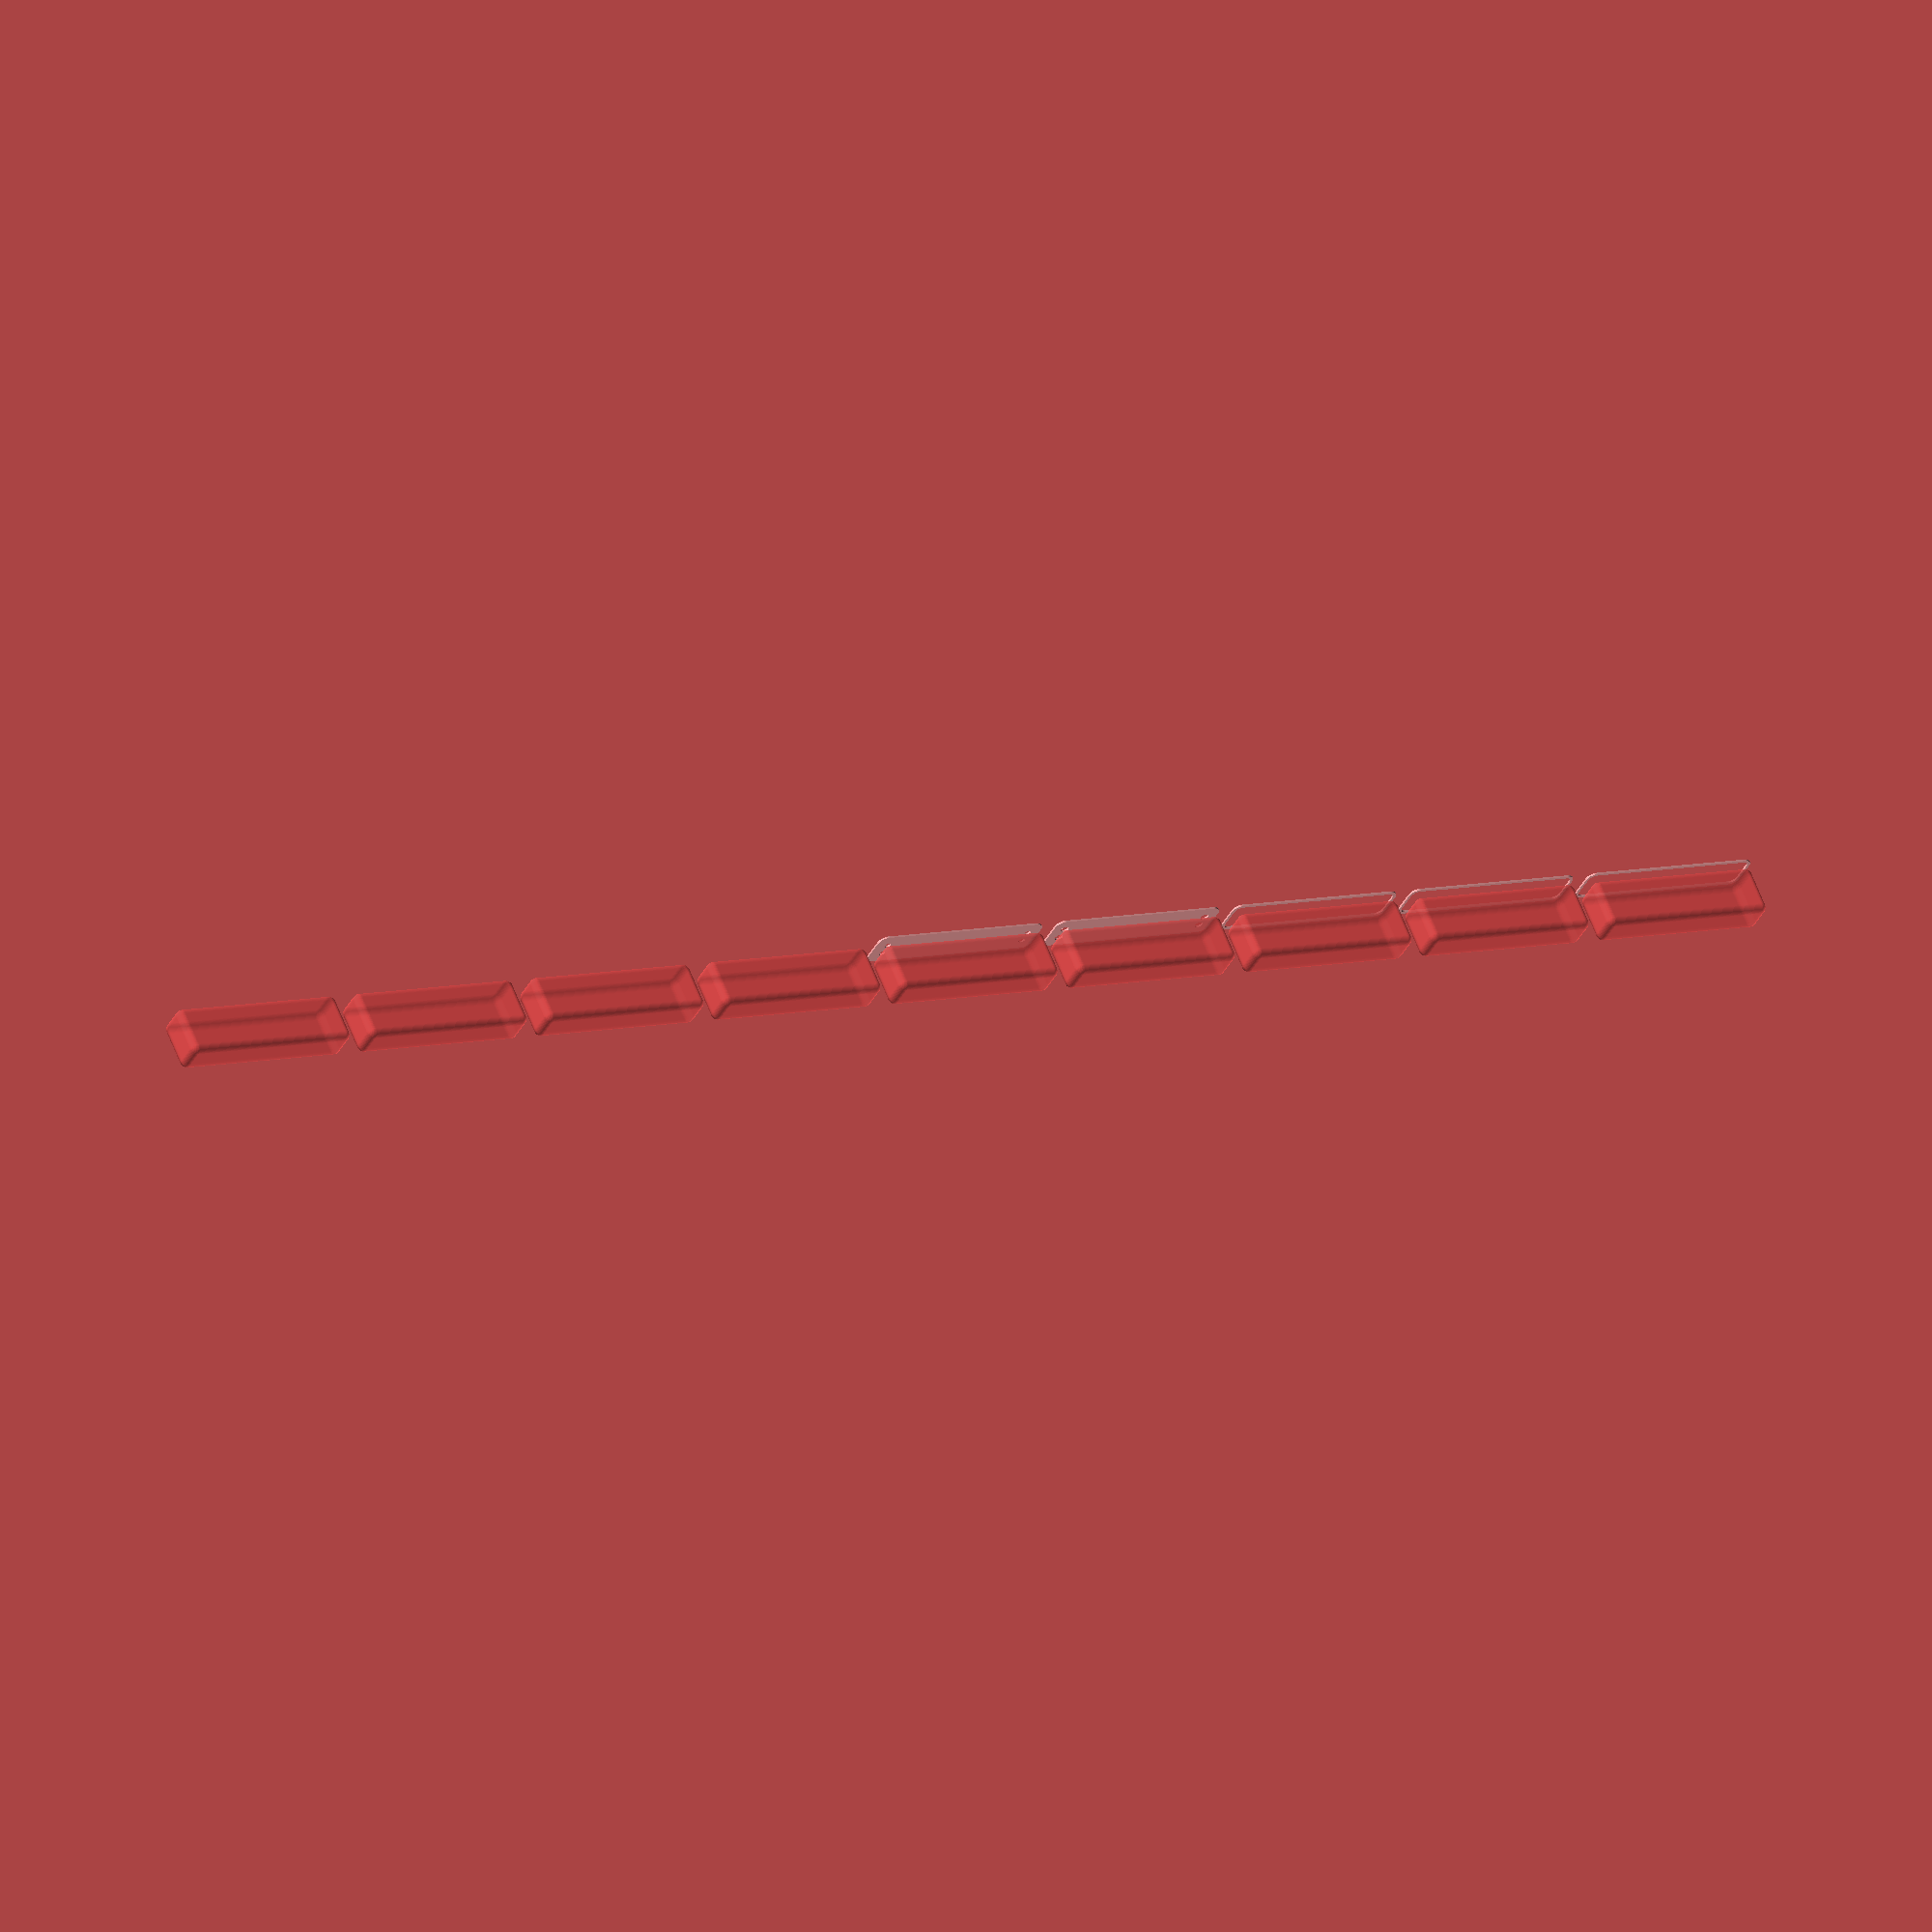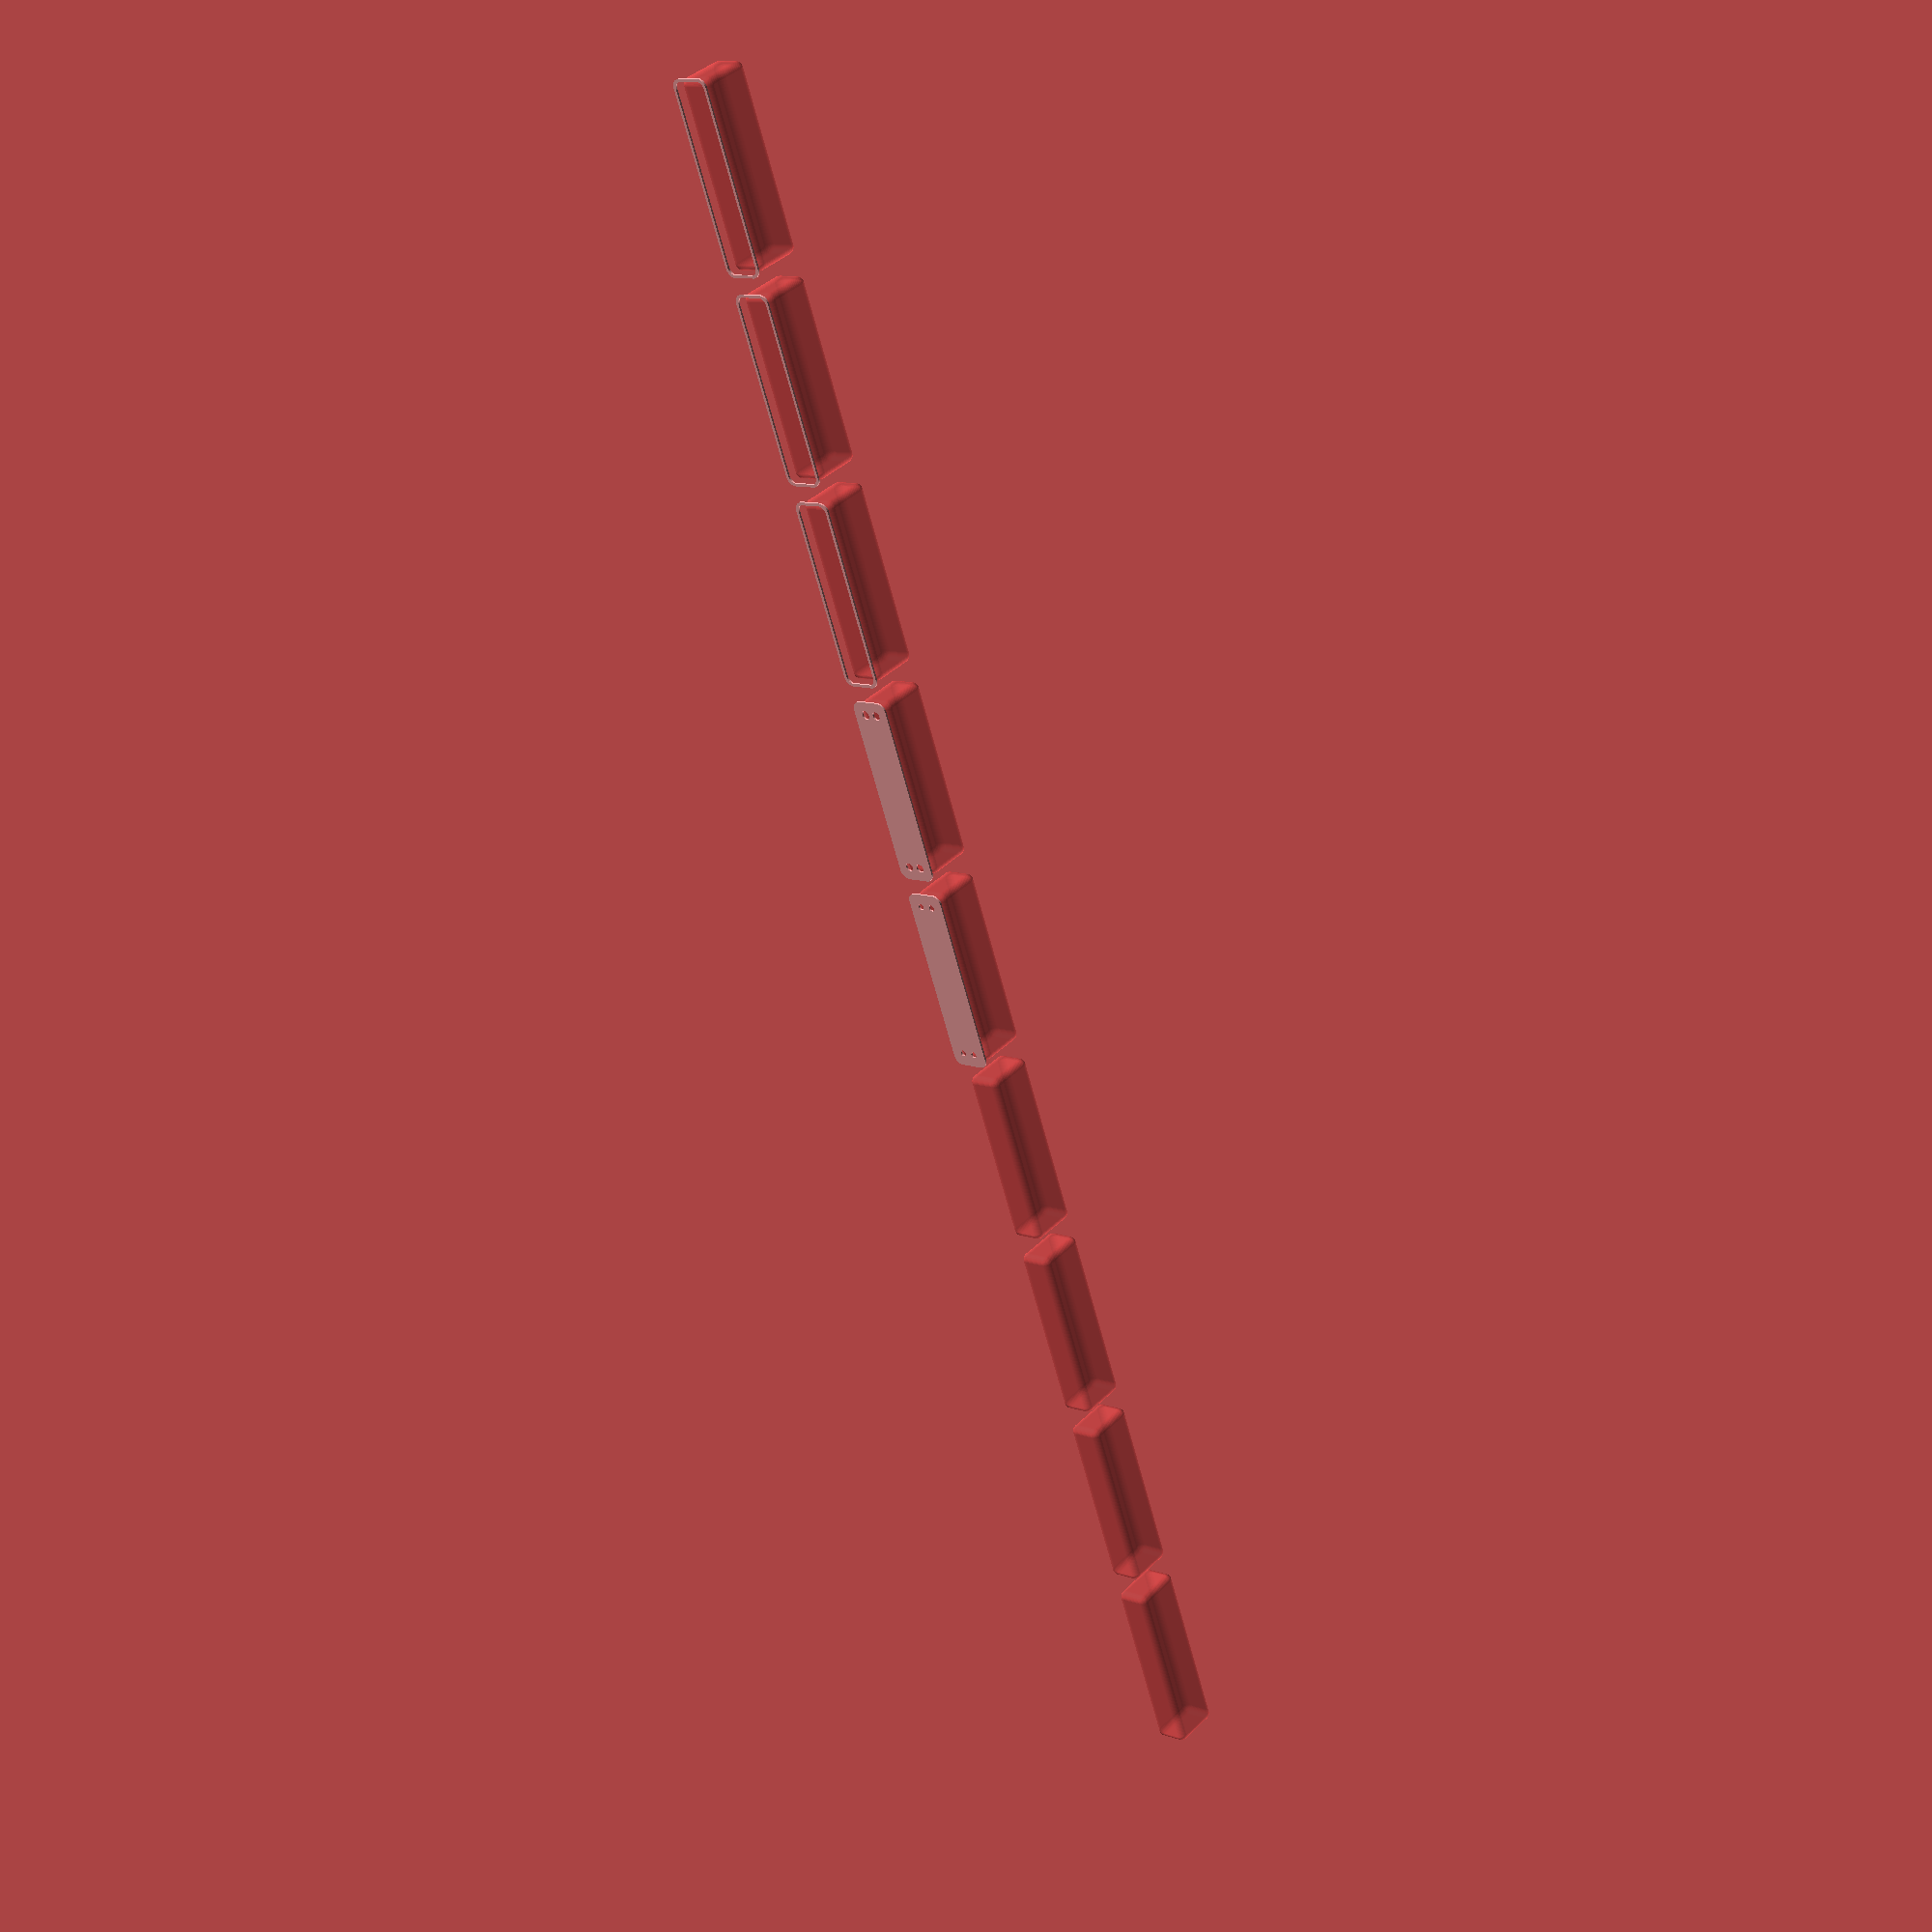
<openscad>
$fn = 50;


union() {
	translate(v = [0, 0, 0]) {
		projection() {
			intersection() {
				translate(v = [-500, -500, -12.0000000000]) {
					cube(size = [1000, 1000, 0.1000000000]);
				}
				difference() {
					union() {
						hull() {
							translate(v = [-6.2500000000, 47.5000000000, 0]) {
								cylinder(h = 27, r = 5);
							}
							translate(v = [6.2500000000, 47.5000000000, 0]) {
								cylinder(h = 27, r = 5);
							}
							translate(v = [-6.2500000000, -47.5000000000, 0]) {
								cylinder(h = 27, r = 5);
							}
							translate(v = [6.2500000000, -47.5000000000, 0]) {
								cylinder(h = 27, r = 5);
							}
						}
					}
					union() {
						translate(v = [-3.7500000000, -45.0000000000, 2]) {
							rotate(a = [0, 0, 0]) {
								difference() {
									union() {
										translate(v = [0, 0, -1.7000000000]) {
											cylinder(h = 1.7000000000, r1 = 1.5000000000, r2 = 2.4000000000);
										}
										cylinder(h = 250, r = 2.4000000000);
										translate(v = [0, 0, -6.0000000000]) {
											cylinder(h = 6, r = 1.5000000000);
										}
										translate(v = [0, 0, -6.0000000000]) {
											cylinder(h = 6, r = 1.8000000000);
										}
										translate(v = [0, 0, -6.0000000000]) {
											cylinder(h = 6, r = 1.5000000000);
										}
									}
									union();
								}
							}
						}
						translate(v = [3.7500000000, -45.0000000000, 2]) {
							rotate(a = [0, 0, 0]) {
								difference() {
									union() {
										translate(v = [0, 0, -1.7000000000]) {
											cylinder(h = 1.7000000000, r1 = 1.5000000000, r2 = 2.4000000000);
										}
										cylinder(h = 250, r = 2.4000000000);
										translate(v = [0, 0, -6.0000000000]) {
											cylinder(h = 6, r = 1.5000000000);
										}
										translate(v = [0, 0, -6.0000000000]) {
											cylinder(h = 6, r = 1.8000000000);
										}
										translate(v = [0, 0, -6.0000000000]) {
											cylinder(h = 6, r = 1.5000000000);
										}
									}
									union();
								}
							}
						}
						translate(v = [-3.7500000000, 45.0000000000, 2]) {
							rotate(a = [0, 0, 0]) {
								difference() {
									union() {
										translate(v = [0, 0, -1.7000000000]) {
											cylinder(h = 1.7000000000, r1 = 1.5000000000, r2 = 2.4000000000);
										}
										cylinder(h = 250, r = 2.4000000000);
										translate(v = [0, 0, -6.0000000000]) {
											cylinder(h = 6, r = 1.5000000000);
										}
										translate(v = [0, 0, -6.0000000000]) {
											cylinder(h = 6, r = 1.8000000000);
										}
										translate(v = [0, 0, -6.0000000000]) {
											cylinder(h = 6, r = 1.5000000000);
										}
									}
									union();
								}
							}
						}
						translate(v = [3.7500000000, 45.0000000000, 2]) {
							rotate(a = [0, 0, 0]) {
								difference() {
									union() {
										translate(v = [0, 0, -1.7000000000]) {
											cylinder(h = 1.7000000000, r1 = 1.5000000000, r2 = 2.4000000000);
										}
										cylinder(h = 250, r = 2.4000000000);
										translate(v = [0, 0, -6.0000000000]) {
											cylinder(h = 6, r = 1.5000000000);
										}
										translate(v = [0, 0, -6.0000000000]) {
											cylinder(h = 6, r = 1.8000000000);
										}
										translate(v = [0, 0, -6.0000000000]) {
											cylinder(h = 6, r = 1.5000000000);
										}
									}
									union();
								}
							}
						}
						translate(v = [0, 0, 3]) {
							#hull() {
								union() {
									translate(v = [-5.7500000000, 47.0000000000, 4]) {
										cylinder(h = 20, r = 4);
									}
									translate(v = [-5.7500000000, 47.0000000000, 4]) {
										sphere(r = 4);
									}
									translate(v = [-5.7500000000, 47.0000000000, 24]) {
										sphere(r = 4);
									}
								}
								union() {
									translate(v = [5.7500000000, 47.0000000000, 4]) {
										cylinder(h = 20, r = 4);
									}
									translate(v = [5.7500000000, 47.0000000000, 4]) {
										sphere(r = 4);
									}
									translate(v = [5.7500000000, 47.0000000000, 24]) {
										sphere(r = 4);
									}
								}
								union() {
									translate(v = [-5.7500000000, -47.0000000000, 4]) {
										cylinder(h = 20, r = 4);
									}
									translate(v = [-5.7500000000, -47.0000000000, 4]) {
										sphere(r = 4);
									}
									translate(v = [-5.7500000000, -47.0000000000, 24]) {
										sphere(r = 4);
									}
								}
								union() {
									translate(v = [5.7500000000, -47.0000000000, 4]) {
										cylinder(h = 20, r = 4);
									}
									translate(v = [5.7500000000, -47.0000000000, 4]) {
										sphere(r = 4);
									}
									translate(v = [5.7500000000, -47.0000000000, 24]) {
										sphere(r = 4);
									}
								}
							}
						}
					}
				}
			}
		}
	}
	translate(v = [0, 114, 0]) {
		projection() {
			intersection() {
				translate(v = [-500, -500, -9.0000000000]) {
					cube(size = [1000, 1000, 0.1000000000]);
				}
				difference() {
					union() {
						hull() {
							translate(v = [-6.2500000000, 47.5000000000, 0]) {
								cylinder(h = 27, r = 5);
							}
							translate(v = [6.2500000000, 47.5000000000, 0]) {
								cylinder(h = 27, r = 5);
							}
							translate(v = [-6.2500000000, -47.5000000000, 0]) {
								cylinder(h = 27, r = 5);
							}
							translate(v = [6.2500000000, -47.5000000000, 0]) {
								cylinder(h = 27, r = 5);
							}
						}
					}
					union() {
						translate(v = [-3.7500000000, -45.0000000000, 2]) {
							rotate(a = [0, 0, 0]) {
								difference() {
									union() {
										translate(v = [0, 0, -1.7000000000]) {
											cylinder(h = 1.7000000000, r1 = 1.5000000000, r2 = 2.4000000000);
										}
										cylinder(h = 250, r = 2.4000000000);
										translate(v = [0, 0, -6.0000000000]) {
											cylinder(h = 6, r = 1.5000000000);
										}
										translate(v = [0, 0, -6.0000000000]) {
											cylinder(h = 6, r = 1.8000000000);
										}
										translate(v = [0, 0, -6.0000000000]) {
											cylinder(h = 6, r = 1.5000000000);
										}
									}
									union();
								}
							}
						}
						translate(v = [3.7500000000, -45.0000000000, 2]) {
							rotate(a = [0, 0, 0]) {
								difference() {
									union() {
										translate(v = [0, 0, -1.7000000000]) {
											cylinder(h = 1.7000000000, r1 = 1.5000000000, r2 = 2.4000000000);
										}
										cylinder(h = 250, r = 2.4000000000);
										translate(v = [0, 0, -6.0000000000]) {
											cylinder(h = 6, r = 1.5000000000);
										}
										translate(v = [0, 0, -6.0000000000]) {
											cylinder(h = 6, r = 1.8000000000);
										}
										translate(v = [0, 0, -6.0000000000]) {
											cylinder(h = 6, r = 1.5000000000);
										}
									}
									union();
								}
							}
						}
						translate(v = [-3.7500000000, 45.0000000000, 2]) {
							rotate(a = [0, 0, 0]) {
								difference() {
									union() {
										translate(v = [0, 0, -1.7000000000]) {
											cylinder(h = 1.7000000000, r1 = 1.5000000000, r2 = 2.4000000000);
										}
										cylinder(h = 250, r = 2.4000000000);
										translate(v = [0, 0, -6.0000000000]) {
											cylinder(h = 6, r = 1.5000000000);
										}
										translate(v = [0, 0, -6.0000000000]) {
											cylinder(h = 6, r = 1.8000000000);
										}
										translate(v = [0, 0, -6.0000000000]) {
											cylinder(h = 6, r = 1.5000000000);
										}
									}
									union();
								}
							}
						}
						translate(v = [3.7500000000, 45.0000000000, 2]) {
							rotate(a = [0, 0, 0]) {
								difference() {
									union() {
										translate(v = [0, 0, -1.7000000000]) {
											cylinder(h = 1.7000000000, r1 = 1.5000000000, r2 = 2.4000000000);
										}
										cylinder(h = 250, r = 2.4000000000);
										translate(v = [0, 0, -6.0000000000]) {
											cylinder(h = 6, r = 1.5000000000);
										}
										translate(v = [0, 0, -6.0000000000]) {
											cylinder(h = 6, r = 1.8000000000);
										}
										translate(v = [0, 0, -6.0000000000]) {
											cylinder(h = 6, r = 1.5000000000);
										}
									}
									union();
								}
							}
						}
						translate(v = [0, 0, 3]) {
							#hull() {
								union() {
									translate(v = [-5.7500000000, 47.0000000000, 4]) {
										cylinder(h = 20, r = 4);
									}
									translate(v = [-5.7500000000, 47.0000000000, 4]) {
										sphere(r = 4);
									}
									translate(v = [-5.7500000000, 47.0000000000, 24]) {
										sphere(r = 4);
									}
								}
								union() {
									translate(v = [5.7500000000, 47.0000000000, 4]) {
										cylinder(h = 20, r = 4);
									}
									translate(v = [5.7500000000, 47.0000000000, 4]) {
										sphere(r = 4);
									}
									translate(v = [5.7500000000, 47.0000000000, 24]) {
										sphere(r = 4);
									}
								}
								union() {
									translate(v = [-5.7500000000, -47.0000000000, 4]) {
										cylinder(h = 20, r = 4);
									}
									translate(v = [-5.7500000000, -47.0000000000, 4]) {
										sphere(r = 4);
									}
									translate(v = [-5.7500000000, -47.0000000000, 24]) {
										sphere(r = 4);
									}
								}
								union() {
									translate(v = [5.7500000000, -47.0000000000, 4]) {
										cylinder(h = 20, r = 4);
									}
									translate(v = [5.7500000000, -47.0000000000, 4]) {
										sphere(r = 4);
									}
									translate(v = [5.7500000000, -47.0000000000, 24]) {
										sphere(r = 4);
									}
								}
							}
						}
					}
				}
			}
		}
	}
	translate(v = [0, 228, 0]) {
		projection() {
			intersection() {
				translate(v = [-500, -500, -6.0000000000]) {
					cube(size = [1000, 1000, 0.1000000000]);
				}
				difference() {
					union() {
						hull() {
							translate(v = [-6.2500000000, 47.5000000000, 0]) {
								cylinder(h = 27, r = 5);
							}
							translate(v = [6.2500000000, 47.5000000000, 0]) {
								cylinder(h = 27, r = 5);
							}
							translate(v = [-6.2500000000, -47.5000000000, 0]) {
								cylinder(h = 27, r = 5);
							}
							translate(v = [6.2500000000, -47.5000000000, 0]) {
								cylinder(h = 27, r = 5);
							}
						}
					}
					union() {
						translate(v = [-3.7500000000, -45.0000000000, 2]) {
							rotate(a = [0, 0, 0]) {
								difference() {
									union() {
										translate(v = [0, 0, -1.7000000000]) {
											cylinder(h = 1.7000000000, r1 = 1.5000000000, r2 = 2.4000000000);
										}
										cylinder(h = 250, r = 2.4000000000);
										translate(v = [0, 0, -6.0000000000]) {
											cylinder(h = 6, r = 1.5000000000);
										}
										translate(v = [0, 0, -6.0000000000]) {
											cylinder(h = 6, r = 1.8000000000);
										}
										translate(v = [0, 0, -6.0000000000]) {
											cylinder(h = 6, r = 1.5000000000);
										}
									}
									union();
								}
							}
						}
						translate(v = [3.7500000000, -45.0000000000, 2]) {
							rotate(a = [0, 0, 0]) {
								difference() {
									union() {
										translate(v = [0, 0, -1.7000000000]) {
											cylinder(h = 1.7000000000, r1 = 1.5000000000, r2 = 2.4000000000);
										}
										cylinder(h = 250, r = 2.4000000000);
										translate(v = [0, 0, -6.0000000000]) {
											cylinder(h = 6, r = 1.5000000000);
										}
										translate(v = [0, 0, -6.0000000000]) {
											cylinder(h = 6, r = 1.8000000000);
										}
										translate(v = [0, 0, -6.0000000000]) {
											cylinder(h = 6, r = 1.5000000000);
										}
									}
									union();
								}
							}
						}
						translate(v = [-3.7500000000, 45.0000000000, 2]) {
							rotate(a = [0, 0, 0]) {
								difference() {
									union() {
										translate(v = [0, 0, -1.7000000000]) {
											cylinder(h = 1.7000000000, r1 = 1.5000000000, r2 = 2.4000000000);
										}
										cylinder(h = 250, r = 2.4000000000);
										translate(v = [0, 0, -6.0000000000]) {
											cylinder(h = 6, r = 1.5000000000);
										}
										translate(v = [0, 0, -6.0000000000]) {
											cylinder(h = 6, r = 1.8000000000);
										}
										translate(v = [0, 0, -6.0000000000]) {
											cylinder(h = 6, r = 1.5000000000);
										}
									}
									union();
								}
							}
						}
						translate(v = [3.7500000000, 45.0000000000, 2]) {
							rotate(a = [0, 0, 0]) {
								difference() {
									union() {
										translate(v = [0, 0, -1.7000000000]) {
											cylinder(h = 1.7000000000, r1 = 1.5000000000, r2 = 2.4000000000);
										}
										cylinder(h = 250, r = 2.4000000000);
										translate(v = [0, 0, -6.0000000000]) {
											cylinder(h = 6, r = 1.5000000000);
										}
										translate(v = [0, 0, -6.0000000000]) {
											cylinder(h = 6, r = 1.8000000000);
										}
										translate(v = [0, 0, -6.0000000000]) {
											cylinder(h = 6, r = 1.5000000000);
										}
									}
									union();
								}
							}
						}
						translate(v = [0, 0, 3]) {
							#hull() {
								union() {
									translate(v = [-5.7500000000, 47.0000000000, 4]) {
										cylinder(h = 20, r = 4);
									}
									translate(v = [-5.7500000000, 47.0000000000, 4]) {
										sphere(r = 4);
									}
									translate(v = [-5.7500000000, 47.0000000000, 24]) {
										sphere(r = 4);
									}
								}
								union() {
									translate(v = [5.7500000000, 47.0000000000, 4]) {
										cylinder(h = 20, r = 4);
									}
									translate(v = [5.7500000000, 47.0000000000, 4]) {
										sphere(r = 4);
									}
									translate(v = [5.7500000000, 47.0000000000, 24]) {
										sphere(r = 4);
									}
								}
								union() {
									translate(v = [-5.7500000000, -47.0000000000, 4]) {
										cylinder(h = 20, r = 4);
									}
									translate(v = [-5.7500000000, -47.0000000000, 4]) {
										sphere(r = 4);
									}
									translate(v = [-5.7500000000, -47.0000000000, 24]) {
										sphere(r = 4);
									}
								}
								union() {
									translate(v = [5.7500000000, -47.0000000000, 4]) {
										cylinder(h = 20, r = 4);
									}
									translate(v = [5.7500000000, -47.0000000000, 4]) {
										sphere(r = 4);
									}
									translate(v = [5.7500000000, -47.0000000000, 24]) {
										sphere(r = 4);
									}
								}
							}
						}
					}
				}
			}
		}
	}
	translate(v = [0, 342, 0]) {
		projection() {
			intersection() {
				translate(v = [-500, -500, -3.0000000000]) {
					cube(size = [1000, 1000, 0.1000000000]);
				}
				difference() {
					union() {
						hull() {
							translate(v = [-6.2500000000, 47.5000000000, 0]) {
								cylinder(h = 27, r = 5);
							}
							translate(v = [6.2500000000, 47.5000000000, 0]) {
								cylinder(h = 27, r = 5);
							}
							translate(v = [-6.2500000000, -47.5000000000, 0]) {
								cylinder(h = 27, r = 5);
							}
							translate(v = [6.2500000000, -47.5000000000, 0]) {
								cylinder(h = 27, r = 5);
							}
						}
					}
					union() {
						translate(v = [-3.7500000000, -45.0000000000, 2]) {
							rotate(a = [0, 0, 0]) {
								difference() {
									union() {
										translate(v = [0, 0, -1.7000000000]) {
											cylinder(h = 1.7000000000, r1 = 1.5000000000, r2 = 2.4000000000);
										}
										cylinder(h = 250, r = 2.4000000000);
										translate(v = [0, 0, -6.0000000000]) {
											cylinder(h = 6, r = 1.5000000000);
										}
										translate(v = [0, 0, -6.0000000000]) {
											cylinder(h = 6, r = 1.8000000000);
										}
										translate(v = [0, 0, -6.0000000000]) {
											cylinder(h = 6, r = 1.5000000000);
										}
									}
									union();
								}
							}
						}
						translate(v = [3.7500000000, -45.0000000000, 2]) {
							rotate(a = [0, 0, 0]) {
								difference() {
									union() {
										translate(v = [0, 0, -1.7000000000]) {
											cylinder(h = 1.7000000000, r1 = 1.5000000000, r2 = 2.4000000000);
										}
										cylinder(h = 250, r = 2.4000000000);
										translate(v = [0, 0, -6.0000000000]) {
											cylinder(h = 6, r = 1.5000000000);
										}
										translate(v = [0, 0, -6.0000000000]) {
											cylinder(h = 6, r = 1.8000000000);
										}
										translate(v = [0, 0, -6.0000000000]) {
											cylinder(h = 6, r = 1.5000000000);
										}
									}
									union();
								}
							}
						}
						translate(v = [-3.7500000000, 45.0000000000, 2]) {
							rotate(a = [0, 0, 0]) {
								difference() {
									union() {
										translate(v = [0, 0, -1.7000000000]) {
											cylinder(h = 1.7000000000, r1 = 1.5000000000, r2 = 2.4000000000);
										}
										cylinder(h = 250, r = 2.4000000000);
										translate(v = [0, 0, -6.0000000000]) {
											cylinder(h = 6, r = 1.5000000000);
										}
										translate(v = [0, 0, -6.0000000000]) {
											cylinder(h = 6, r = 1.8000000000);
										}
										translate(v = [0, 0, -6.0000000000]) {
											cylinder(h = 6, r = 1.5000000000);
										}
									}
									union();
								}
							}
						}
						translate(v = [3.7500000000, 45.0000000000, 2]) {
							rotate(a = [0, 0, 0]) {
								difference() {
									union() {
										translate(v = [0, 0, -1.7000000000]) {
											cylinder(h = 1.7000000000, r1 = 1.5000000000, r2 = 2.4000000000);
										}
										cylinder(h = 250, r = 2.4000000000);
										translate(v = [0, 0, -6.0000000000]) {
											cylinder(h = 6, r = 1.5000000000);
										}
										translate(v = [0, 0, -6.0000000000]) {
											cylinder(h = 6, r = 1.8000000000);
										}
										translate(v = [0, 0, -6.0000000000]) {
											cylinder(h = 6, r = 1.5000000000);
										}
									}
									union();
								}
							}
						}
						translate(v = [0, 0, 3]) {
							#hull() {
								union() {
									translate(v = [-5.7500000000, 47.0000000000, 4]) {
										cylinder(h = 20, r = 4);
									}
									translate(v = [-5.7500000000, 47.0000000000, 4]) {
										sphere(r = 4);
									}
									translate(v = [-5.7500000000, 47.0000000000, 24]) {
										sphere(r = 4);
									}
								}
								union() {
									translate(v = [5.7500000000, 47.0000000000, 4]) {
										cylinder(h = 20, r = 4);
									}
									translate(v = [5.7500000000, 47.0000000000, 4]) {
										sphere(r = 4);
									}
									translate(v = [5.7500000000, 47.0000000000, 24]) {
										sphere(r = 4);
									}
								}
								union() {
									translate(v = [-5.7500000000, -47.0000000000, 4]) {
										cylinder(h = 20, r = 4);
									}
									translate(v = [-5.7500000000, -47.0000000000, 4]) {
										sphere(r = 4);
									}
									translate(v = [-5.7500000000, -47.0000000000, 24]) {
										sphere(r = 4);
									}
								}
								union() {
									translate(v = [5.7500000000, -47.0000000000, 4]) {
										cylinder(h = 20, r = 4);
									}
									translate(v = [5.7500000000, -47.0000000000, 4]) {
										sphere(r = 4);
									}
									translate(v = [5.7500000000, -47.0000000000, 24]) {
										sphere(r = 4);
									}
								}
							}
						}
					}
				}
			}
		}
	}
	translate(v = [0, 456, 0]) {
		projection() {
			intersection() {
				translate(v = [-500, -500, 0.0000000000]) {
					cube(size = [1000, 1000, 0.1000000000]);
				}
				difference() {
					union() {
						hull() {
							translate(v = [-6.2500000000, 47.5000000000, 0]) {
								cylinder(h = 27, r = 5);
							}
							translate(v = [6.2500000000, 47.5000000000, 0]) {
								cylinder(h = 27, r = 5);
							}
							translate(v = [-6.2500000000, -47.5000000000, 0]) {
								cylinder(h = 27, r = 5);
							}
							translate(v = [6.2500000000, -47.5000000000, 0]) {
								cylinder(h = 27, r = 5);
							}
						}
					}
					union() {
						translate(v = [-3.7500000000, -45.0000000000, 2]) {
							rotate(a = [0, 0, 0]) {
								difference() {
									union() {
										translate(v = [0, 0, -1.7000000000]) {
											cylinder(h = 1.7000000000, r1 = 1.5000000000, r2 = 2.4000000000);
										}
										cylinder(h = 250, r = 2.4000000000);
										translate(v = [0, 0, -6.0000000000]) {
											cylinder(h = 6, r = 1.5000000000);
										}
										translate(v = [0, 0, -6.0000000000]) {
											cylinder(h = 6, r = 1.8000000000);
										}
										translate(v = [0, 0, -6.0000000000]) {
											cylinder(h = 6, r = 1.5000000000);
										}
									}
									union();
								}
							}
						}
						translate(v = [3.7500000000, -45.0000000000, 2]) {
							rotate(a = [0, 0, 0]) {
								difference() {
									union() {
										translate(v = [0, 0, -1.7000000000]) {
											cylinder(h = 1.7000000000, r1 = 1.5000000000, r2 = 2.4000000000);
										}
										cylinder(h = 250, r = 2.4000000000);
										translate(v = [0, 0, -6.0000000000]) {
											cylinder(h = 6, r = 1.5000000000);
										}
										translate(v = [0, 0, -6.0000000000]) {
											cylinder(h = 6, r = 1.8000000000);
										}
										translate(v = [0, 0, -6.0000000000]) {
											cylinder(h = 6, r = 1.5000000000);
										}
									}
									union();
								}
							}
						}
						translate(v = [-3.7500000000, 45.0000000000, 2]) {
							rotate(a = [0, 0, 0]) {
								difference() {
									union() {
										translate(v = [0, 0, -1.7000000000]) {
											cylinder(h = 1.7000000000, r1 = 1.5000000000, r2 = 2.4000000000);
										}
										cylinder(h = 250, r = 2.4000000000);
										translate(v = [0, 0, -6.0000000000]) {
											cylinder(h = 6, r = 1.5000000000);
										}
										translate(v = [0, 0, -6.0000000000]) {
											cylinder(h = 6, r = 1.8000000000);
										}
										translate(v = [0, 0, -6.0000000000]) {
											cylinder(h = 6, r = 1.5000000000);
										}
									}
									union();
								}
							}
						}
						translate(v = [3.7500000000, 45.0000000000, 2]) {
							rotate(a = [0, 0, 0]) {
								difference() {
									union() {
										translate(v = [0, 0, -1.7000000000]) {
											cylinder(h = 1.7000000000, r1 = 1.5000000000, r2 = 2.4000000000);
										}
										cylinder(h = 250, r = 2.4000000000);
										translate(v = [0, 0, -6.0000000000]) {
											cylinder(h = 6, r = 1.5000000000);
										}
										translate(v = [0, 0, -6.0000000000]) {
											cylinder(h = 6, r = 1.8000000000);
										}
										translate(v = [0, 0, -6.0000000000]) {
											cylinder(h = 6, r = 1.5000000000);
										}
									}
									union();
								}
							}
						}
						translate(v = [0, 0, 3]) {
							#hull() {
								union() {
									translate(v = [-5.7500000000, 47.0000000000, 4]) {
										cylinder(h = 20, r = 4);
									}
									translate(v = [-5.7500000000, 47.0000000000, 4]) {
										sphere(r = 4);
									}
									translate(v = [-5.7500000000, 47.0000000000, 24]) {
										sphere(r = 4);
									}
								}
								union() {
									translate(v = [5.7500000000, 47.0000000000, 4]) {
										cylinder(h = 20, r = 4);
									}
									translate(v = [5.7500000000, 47.0000000000, 4]) {
										sphere(r = 4);
									}
									translate(v = [5.7500000000, 47.0000000000, 24]) {
										sphere(r = 4);
									}
								}
								union() {
									translate(v = [-5.7500000000, -47.0000000000, 4]) {
										cylinder(h = 20, r = 4);
									}
									translate(v = [-5.7500000000, -47.0000000000, 4]) {
										sphere(r = 4);
									}
									translate(v = [-5.7500000000, -47.0000000000, 24]) {
										sphere(r = 4);
									}
								}
								union() {
									translate(v = [5.7500000000, -47.0000000000, 4]) {
										cylinder(h = 20, r = 4);
									}
									translate(v = [5.7500000000, -47.0000000000, 4]) {
										sphere(r = 4);
									}
									translate(v = [5.7500000000, -47.0000000000, 24]) {
										sphere(r = 4);
									}
								}
							}
						}
					}
				}
			}
		}
	}
	translate(v = [0, 570, 0]) {
		projection() {
			intersection() {
				translate(v = [-500, -500, 3.0000000000]) {
					cube(size = [1000, 1000, 0.1000000000]);
				}
				difference() {
					union() {
						hull() {
							translate(v = [-6.2500000000, 47.5000000000, 0]) {
								cylinder(h = 27, r = 5);
							}
							translate(v = [6.2500000000, 47.5000000000, 0]) {
								cylinder(h = 27, r = 5);
							}
							translate(v = [-6.2500000000, -47.5000000000, 0]) {
								cylinder(h = 27, r = 5);
							}
							translate(v = [6.2500000000, -47.5000000000, 0]) {
								cylinder(h = 27, r = 5);
							}
						}
					}
					union() {
						translate(v = [-3.7500000000, -45.0000000000, 2]) {
							rotate(a = [0, 0, 0]) {
								difference() {
									union() {
										translate(v = [0, 0, -1.7000000000]) {
											cylinder(h = 1.7000000000, r1 = 1.5000000000, r2 = 2.4000000000);
										}
										cylinder(h = 250, r = 2.4000000000);
										translate(v = [0, 0, -6.0000000000]) {
											cylinder(h = 6, r = 1.5000000000);
										}
										translate(v = [0, 0, -6.0000000000]) {
											cylinder(h = 6, r = 1.8000000000);
										}
										translate(v = [0, 0, -6.0000000000]) {
											cylinder(h = 6, r = 1.5000000000);
										}
									}
									union();
								}
							}
						}
						translate(v = [3.7500000000, -45.0000000000, 2]) {
							rotate(a = [0, 0, 0]) {
								difference() {
									union() {
										translate(v = [0, 0, -1.7000000000]) {
											cylinder(h = 1.7000000000, r1 = 1.5000000000, r2 = 2.4000000000);
										}
										cylinder(h = 250, r = 2.4000000000);
										translate(v = [0, 0, -6.0000000000]) {
											cylinder(h = 6, r = 1.5000000000);
										}
										translate(v = [0, 0, -6.0000000000]) {
											cylinder(h = 6, r = 1.8000000000);
										}
										translate(v = [0, 0, -6.0000000000]) {
											cylinder(h = 6, r = 1.5000000000);
										}
									}
									union();
								}
							}
						}
						translate(v = [-3.7500000000, 45.0000000000, 2]) {
							rotate(a = [0, 0, 0]) {
								difference() {
									union() {
										translate(v = [0, 0, -1.7000000000]) {
											cylinder(h = 1.7000000000, r1 = 1.5000000000, r2 = 2.4000000000);
										}
										cylinder(h = 250, r = 2.4000000000);
										translate(v = [0, 0, -6.0000000000]) {
											cylinder(h = 6, r = 1.5000000000);
										}
										translate(v = [0, 0, -6.0000000000]) {
											cylinder(h = 6, r = 1.8000000000);
										}
										translate(v = [0, 0, -6.0000000000]) {
											cylinder(h = 6, r = 1.5000000000);
										}
									}
									union();
								}
							}
						}
						translate(v = [3.7500000000, 45.0000000000, 2]) {
							rotate(a = [0, 0, 0]) {
								difference() {
									union() {
										translate(v = [0, 0, -1.7000000000]) {
											cylinder(h = 1.7000000000, r1 = 1.5000000000, r2 = 2.4000000000);
										}
										cylinder(h = 250, r = 2.4000000000);
										translate(v = [0, 0, -6.0000000000]) {
											cylinder(h = 6, r = 1.5000000000);
										}
										translate(v = [0, 0, -6.0000000000]) {
											cylinder(h = 6, r = 1.8000000000);
										}
										translate(v = [0, 0, -6.0000000000]) {
											cylinder(h = 6, r = 1.5000000000);
										}
									}
									union();
								}
							}
						}
						translate(v = [0, 0, 3]) {
							#hull() {
								union() {
									translate(v = [-5.7500000000, 47.0000000000, 4]) {
										cylinder(h = 20, r = 4);
									}
									translate(v = [-5.7500000000, 47.0000000000, 4]) {
										sphere(r = 4);
									}
									translate(v = [-5.7500000000, 47.0000000000, 24]) {
										sphere(r = 4);
									}
								}
								union() {
									translate(v = [5.7500000000, 47.0000000000, 4]) {
										cylinder(h = 20, r = 4);
									}
									translate(v = [5.7500000000, 47.0000000000, 4]) {
										sphere(r = 4);
									}
									translate(v = [5.7500000000, 47.0000000000, 24]) {
										sphere(r = 4);
									}
								}
								union() {
									translate(v = [-5.7500000000, -47.0000000000, 4]) {
										cylinder(h = 20, r = 4);
									}
									translate(v = [-5.7500000000, -47.0000000000, 4]) {
										sphere(r = 4);
									}
									translate(v = [-5.7500000000, -47.0000000000, 24]) {
										sphere(r = 4);
									}
								}
								union() {
									translate(v = [5.7500000000, -47.0000000000, 4]) {
										cylinder(h = 20, r = 4);
									}
									translate(v = [5.7500000000, -47.0000000000, 4]) {
										sphere(r = 4);
									}
									translate(v = [5.7500000000, -47.0000000000, 24]) {
										sphere(r = 4);
									}
								}
							}
						}
					}
				}
			}
		}
	}
	translate(v = [0, 684, 0]) {
		projection() {
			intersection() {
				translate(v = [-500, -500, 6.0000000000]) {
					cube(size = [1000, 1000, 0.1000000000]);
				}
				difference() {
					union() {
						hull() {
							translate(v = [-6.2500000000, 47.5000000000, 0]) {
								cylinder(h = 27, r = 5);
							}
							translate(v = [6.2500000000, 47.5000000000, 0]) {
								cylinder(h = 27, r = 5);
							}
							translate(v = [-6.2500000000, -47.5000000000, 0]) {
								cylinder(h = 27, r = 5);
							}
							translate(v = [6.2500000000, -47.5000000000, 0]) {
								cylinder(h = 27, r = 5);
							}
						}
					}
					union() {
						translate(v = [-3.7500000000, -45.0000000000, 2]) {
							rotate(a = [0, 0, 0]) {
								difference() {
									union() {
										translate(v = [0, 0, -1.7000000000]) {
											cylinder(h = 1.7000000000, r1 = 1.5000000000, r2 = 2.4000000000);
										}
										cylinder(h = 250, r = 2.4000000000);
										translate(v = [0, 0, -6.0000000000]) {
											cylinder(h = 6, r = 1.5000000000);
										}
										translate(v = [0, 0, -6.0000000000]) {
											cylinder(h = 6, r = 1.8000000000);
										}
										translate(v = [0, 0, -6.0000000000]) {
											cylinder(h = 6, r = 1.5000000000);
										}
									}
									union();
								}
							}
						}
						translate(v = [3.7500000000, -45.0000000000, 2]) {
							rotate(a = [0, 0, 0]) {
								difference() {
									union() {
										translate(v = [0, 0, -1.7000000000]) {
											cylinder(h = 1.7000000000, r1 = 1.5000000000, r2 = 2.4000000000);
										}
										cylinder(h = 250, r = 2.4000000000);
										translate(v = [0, 0, -6.0000000000]) {
											cylinder(h = 6, r = 1.5000000000);
										}
										translate(v = [0, 0, -6.0000000000]) {
											cylinder(h = 6, r = 1.8000000000);
										}
										translate(v = [0, 0, -6.0000000000]) {
											cylinder(h = 6, r = 1.5000000000);
										}
									}
									union();
								}
							}
						}
						translate(v = [-3.7500000000, 45.0000000000, 2]) {
							rotate(a = [0, 0, 0]) {
								difference() {
									union() {
										translate(v = [0, 0, -1.7000000000]) {
											cylinder(h = 1.7000000000, r1 = 1.5000000000, r2 = 2.4000000000);
										}
										cylinder(h = 250, r = 2.4000000000);
										translate(v = [0, 0, -6.0000000000]) {
											cylinder(h = 6, r = 1.5000000000);
										}
										translate(v = [0, 0, -6.0000000000]) {
											cylinder(h = 6, r = 1.8000000000);
										}
										translate(v = [0, 0, -6.0000000000]) {
											cylinder(h = 6, r = 1.5000000000);
										}
									}
									union();
								}
							}
						}
						translate(v = [3.7500000000, 45.0000000000, 2]) {
							rotate(a = [0, 0, 0]) {
								difference() {
									union() {
										translate(v = [0, 0, -1.7000000000]) {
											cylinder(h = 1.7000000000, r1 = 1.5000000000, r2 = 2.4000000000);
										}
										cylinder(h = 250, r = 2.4000000000);
										translate(v = [0, 0, -6.0000000000]) {
											cylinder(h = 6, r = 1.5000000000);
										}
										translate(v = [0, 0, -6.0000000000]) {
											cylinder(h = 6, r = 1.8000000000);
										}
										translate(v = [0, 0, -6.0000000000]) {
											cylinder(h = 6, r = 1.5000000000);
										}
									}
									union();
								}
							}
						}
						translate(v = [0, 0, 3]) {
							#hull() {
								union() {
									translate(v = [-5.7500000000, 47.0000000000, 4]) {
										cylinder(h = 20, r = 4);
									}
									translate(v = [-5.7500000000, 47.0000000000, 4]) {
										sphere(r = 4);
									}
									translate(v = [-5.7500000000, 47.0000000000, 24]) {
										sphere(r = 4);
									}
								}
								union() {
									translate(v = [5.7500000000, 47.0000000000, 4]) {
										cylinder(h = 20, r = 4);
									}
									translate(v = [5.7500000000, 47.0000000000, 4]) {
										sphere(r = 4);
									}
									translate(v = [5.7500000000, 47.0000000000, 24]) {
										sphere(r = 4);
									}
								}
								union() {
									translate(v = [-5.7500000000, -47.0000000000, 4]) {
										cylinder(h = 20, r = 4);
									}
									translate(v = [-5.7500000000, -47.0000000000, 4]) {
										sphere(r = 4);
									}
									translate(v = [-5.7500000000, -47.0000000000, 24]) {
										sphere(r = 4);
									}
								}
								union() {
									translate(v = [5.7500000000, -47.0000000000, 4]) {
										cylinder(h = 20, r = 4);
									}
									translate(v = [5.7500000000, -47.0000000000, 4]) {
										sphere(r = 4);
									}
									translate(v = [5.7500000000, -47.0000000000, 24]) {
										sphere(r = 4);
									}
								}
							}
						}
					}
				}
			}
		}
	}
	translate(v = [0, 798, 0]) {
		projection() {
			intersection() {
				translate(v = [-500, -500, 9.0000000000]) {
					cube(size = [1000, 1000, 0.1000000000]);
				}
				difference() {
					union() {
						hull() {
							translate(v = [-6.2500000000, 47.5000000000, 0]) {
								cylinder(h = 27, r = 5);
							}
							translate(v = [6.2500000000, 47.5000000000, 0]) {
								cylinder(h = 27, r = 5);
							}
							translate(v = [-6.2500000000, -47.5000000000, 0]) {
								cylinder(h = 27, r = 5);
							}
							translate(v = [6.2500000000, -47.5000000000, 0]) {
								cylinder(h = 27, r = 5);
							}
						}
					}
					union() {
						translate(v = [-3.7500000000, -45.0000000000, 2]) {
							rotate(a = [0, 0, 0]) {
								difference() {
									union() {
										translate(v = [0, 0, -1.7000000000]) {
											cylinder(h = 1.7000000000, r1 = 1.5000000000, r2 = 2.4000000000);
										}
										cylinder(h = 250, r = 2.4000000000);
										translate(v = [0, 0, -6.0000000000]) {
											cylinder(h = 6, r = 1.5000000000);
										}
										translate(v = [0, 0, -6.0000000000]) {
											cylinder(h = 6, r = 1.8000000000);
										}
										translate(v = [0, 0, -6.0000000000]) {
											cylinder(h = 6, r = 1.5000000000);
										}
									}
									union();
								}
							}
						}
						translate(v = [3.7500000000, -45.0000000000, 2]) {
							rotate(a = [0, 0, 0]) {
								difference() {
									union() {
										translate(v = [0, 0, -1.7000000000]) {
											cylinder(h = 1.7000000000, r1 = 1.5000000000, r2 = 2.4000000000);
										}
										cylinder(h = 250, r = 2.4000000000);
										translate(v = [0, 0, -6.0000000000]) {
											cylinder(h = 6, r = 1.5000000000);
										}
										translate(v = [0, 0, -6.0000000000]) {
											cylinder(h = 6, r = 1.8000000000);
										}
										translate(v = [0, 0, -6.0000000000]) {
											cylinder(h = 6, r = 1.5000000000);
										}
									}
									union();
								}
							}
						}
						translate(v = [-3.7500000000, 45.0000000000, 2]) {
							rotate(a = [0, 0, 0]) {
								difference() {
									union() {
										translate(v = [0, 0, -1.7000000000]) {
											cylinder(h = 1.7000000000, r1 = 1.5000000000, r2 = 2.4000000000);
										}
										cylinder(h = 250, r = 2.4000000000);
										translate(v = [0, 0, -6.0000000000]) {
											cylinder(h = 6, r = 1.5000000000);
										}
										translate(v = [0, 0, -6.0000000000]) {
											cylinder(h = 6, r = 1.8000000000);
										}
										translate(v = [0, 0, -6.0000000000]) {
											cylinder(h = 6, r = 1.5000000000);
										}
									}
									union();
								}
							}
						}
						translate(v = [3.7500000000, 45.0000000000, 2]) {
							rotate(a = [0, 0, 0]) {
								difference() {
									union() {
										translate(v = [0, 0, -1.7000000000]) {
											cylinder(h = 1.7000000000, r1 = 1.5000000000, r2 = 2.4000000000);
										}
										cylinder(h = 250, r = 2.4000000000);
										translate(v = [0, 0, -6.0000000000]) {
											cylinder(h = 6, r = 1.5000000000);
										}
										translate(v = [0, 0, -6.0000000000]) {
											cylinder(h = 6, r = 1.8000000000);
										}
										translate(v = [0, 0, -6.0000000000]) {
											cylinder(h = 6, r = 1.5000000000);
										}
									}
									union();
								}
							}
						}
						translate(v = [0, 0, 3]) {
							#hull() {
								union() {
									translate(v = [-5.7500000000, 47.0000000000, 4]) {
										cylinder(h = 20, r = 4);
									}
									translate(v = [-5.7500000000, 47.0000000000, 4]) {
										sphere(r = 4);
									}
									translate(v = [-5.7500000000, 47.0000000000, 24]) {
										sphere(r = 4);
									}
								}
								union() {
									translate(v = [5.7500000000, 47.0000000000, 4]) {
										cylinder(h = 20, r = 4);
									}
									translate(v = [5.7500000000, 47.0000000000, 4]) {
										sphere(r = 4);
									}
									translate(v = [5.7500000000, 47.0000000000, 24]) {
										sphere(r = 4);
									}
								}
								union() {
									translate(v = [-5.7500000000, -47.0000000000, 4]) {
										cylinder(h = 20, r = 4);
									}
									translate(v = [-5.7500000000, -47.0000000000, 4]) {
										sphere(r = 4);
									}
									translate(v = [-5.7500000000, -47.0000000000, 24]) {
										sphere(r = 4);
									}
								}
								union() {
									translate(v = [5.7500000000, -47.0000000000, 4]) {
										cylinder(h = 20, r = 4);
									}
									translate(v = [5.7500000000, -47.0000000000, 4]) {
										sphere(r = 4);
									}
									translate(v = [5.7500000000, -47.0000000000, 24]) {
										sphere(r = 4);
									}
								}
							}
						}
					}
				}
			}
		}
	}
	translate(v = [0, 912, 0]) {
		projection() {
			intersection() {
				translate(v = [-500, -500, 12.0000000000]) {
					cube(size = [1000, 1000, 0.1000000000]);
				}
				difference() {
					union() {
						hull() {
							translate(v = [-6.2500000000, 47.5000000000, 0]) {
								cylinder(h = 27, r = 5);
							}
							translate(v = [6.2500000000, 47.5000000000, 0]) {
								cylinder(h = 27, r = 5);
							}
							translate(v = [-6.2500000000, -47.5000000000, 0]) {
								cylinder(h = 27, r = 5);
							}
							translate(v = [6.2500000000, -47.5000000000, 0]) {
								cylinder(h = 27, r = 5);
							}
						}
					}
					union() {
						translate(v = [-3.7500000000, -45.0000000000, 2]) {
							rotate(a = [0, 0, 0]) {
								difference() {
									union() {
										translate(v = [0, 0, -1.7000000000]) {
											cylinder(h = 1.7000000000, r1 = 1.5000000000, r2 = 2.4000000000);
										}
										cylinder(h = 250, r = 2.4000000000);
										translate(v = [0, 0, -6.0000000000]) {
											cylinder(h = 6, r = 1.5000000000);
										}
										translate(v = [0, 0, -6.0000000000]) {
											cylinder(h = 6, r = 1.8000000000);
										}
										translate(v = [0, 0, -6.0000000000]) {
											cylinder(h = 6, r = 1.5000000000);
										}
									}
									union();
								}
							}
						}
						translate(v = [3.7500000000, -45.0000000000, 2]) {
							rotate(a = [0, 0, 0]) {
								difference() {
									union() {
										translate(v = [0, 0, -1.7000000000]) {
											cylinder(h = 1.7000000000, r1 = 1.5000000000, r2 = 2.4000000000);
										}
										cylinder(h = 250, r = 2.4000000000);
										translate(v = [0, 0, -6.0000000000]) {
											cylinder(h = 6, r = 1.5000000000);
										}
										translate(v = [0, 0, -6.0000000000]) {
											cylinder(h = 6, r = 1.8000000000);
										}
										translate(v = [0, 0, -6.0000000000]) {
											cylinder(h = 6, r = 1.5000000000);
										}
									}
									union();
								}
							}
						}
						translate(v = [-3.7500000000, 45.0000000000, 2]) {
							rotate(a = [0, 0, 0]) {
								difference() {
									union() {
										translate(v = [0, 0, -1.7000000000]) {
											cylinder(h = 1.7000000000, r1 = 1.5000000000, r2 = 2.4000000000);
										}
										cylinder(h = 250, r = 2.4000000000);
										translate(v = [0, 0, -6.0000000000]) {
											cylinder(h = 6, r = 1.5000000000);
										}
										translate(v = [0, 0, -6.0000000000]) {
											cylinder(h = 6, r = 1.8000000000);
										}
										translate(v = [0, 0, -6.0000000000]) {
											cylinder(h = 6, r = 1.5000000000);
										}
									}
									union();
								}
							}
						}
						translate(v = [3.7500000000, 45.0000000000, 2]) {
							rotate(a = [0, 0, 0]) {
								difference() {
									union() {
										translate(v = [0, 0, -1.7000000000]) {
											cylinder(h = 1.7000000000, r1 = 1.5000000000, r2 = 2.4000000000);
										}
										cylinder(h = 250, r = 2.4000000000);
										translate(v = [0, 0, -6.0000000000]) {
											cylinder(h = 6, r = 1.5000000000);
										}
										translate(v = [0, 0, -6.0000000000]) {
											cylinder(h = 6, r = 1.8000000000);
										}
										translate(v = [0, 0, -6.0000000000]) {
											cylinder(h = 6, r = 1.5000000000);
										}
									}
									union();
								}
							}
						}
						translate(v = [0, 0, 3]) {
							#hull() {
								union() {
									translate(v = [-5.7500000000, 47.0000000000, 4]) {
										cylinder(h = 20, r = 4);
									}
									translate(v = [-5.7500000000, 47.0000000000, 4]) {
										sphere(r = 4);
									}
									translate(v = [-5.7500000000, 47.0000000000, 24]) {
										sphere(r = 4);
									}
								}
								union() {
									translate(v = [5.7500000000, 47.0000000000, 4]) {
										cylinder(h = 20, r = 4);
									}
									translate(v = [5.7500000000, 47.0000000000, 4]) {
										sphere(r = 4);
									}
									translate(v = [5.7500000000, 47.0000000000, 24]) {
										sphere(r = 4);
									}
								}
								union() {
									translate(v = [-5.7500000000, -47.0000000000, 4]) {
										cylinder(h = 20, r = 4);
									}
									translate(v = [-5.7500000000, -47.0000000000, 4]) {
										sphere(r = 4);
									}
									translate(v = [-5.7500000000, -47.0000000000, 24]) {
										sphere(r = 4);
									}
								}
								union() {
									translate(v = [5.7500000000, -47.0000000000, 4]) {
										cylinder(h = 20, r = 4);
									}
									translate(v = [5.7500000000, -47.0000000000, 4]) {
										sphere(r = 4);
									}
									translate(v = [5.7500000000, -47.0000000000, 24]) {
										sphere(r = 4);
									}
								}
							}
						}
					}
				}
			}
		}
	}
}
</openscad>
<views>
elev=297.7 azim=116.8 roll=338.9 proj=o view=wireframe
elev=322.1 azim=18.7 roll=218.9 proj=p view=solid
</views>
